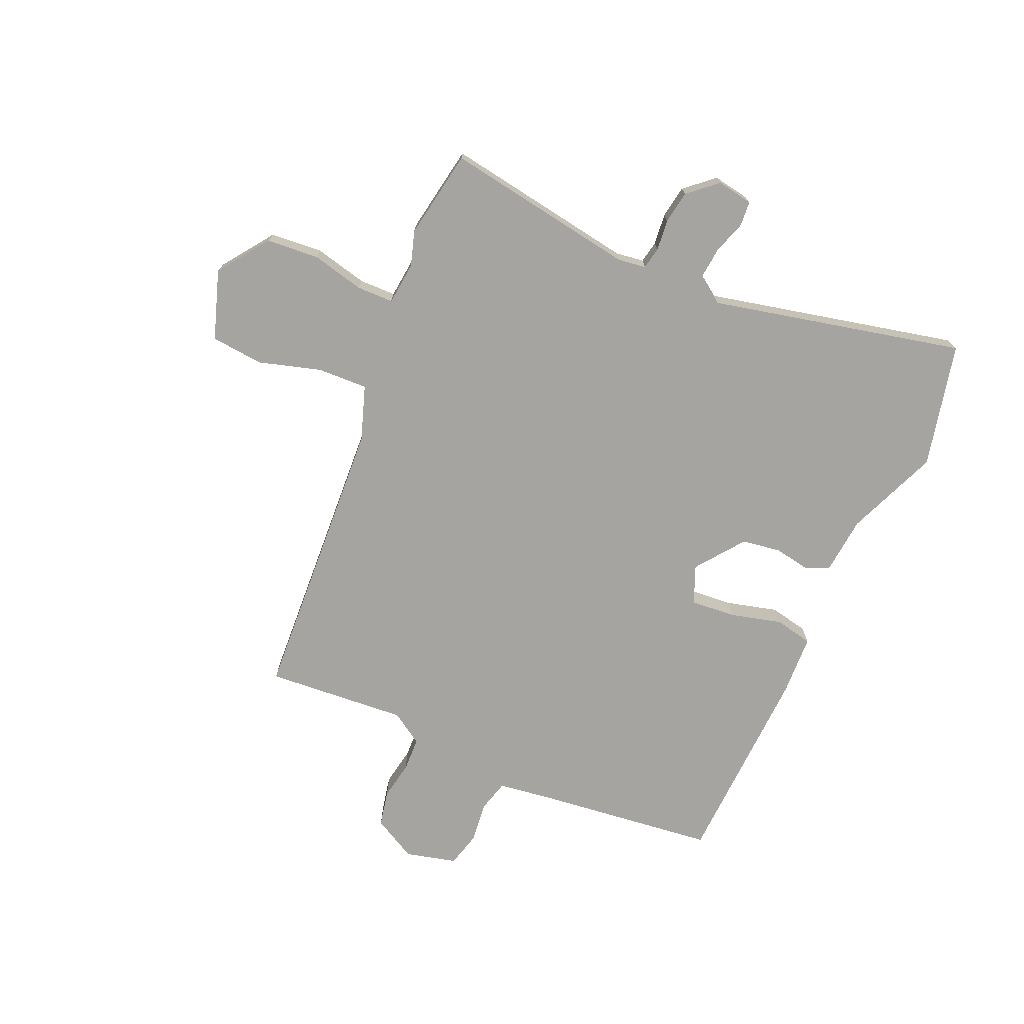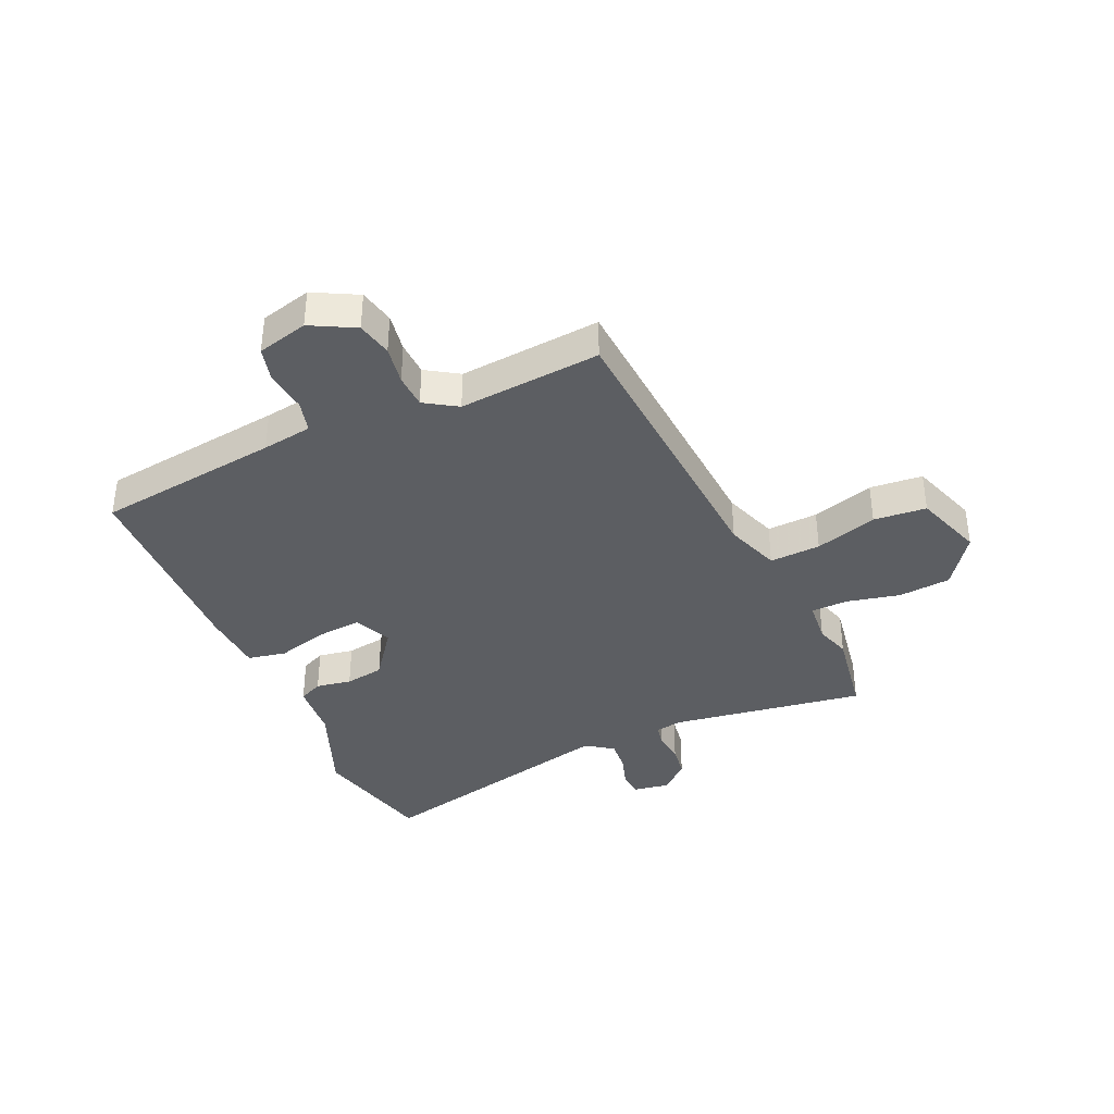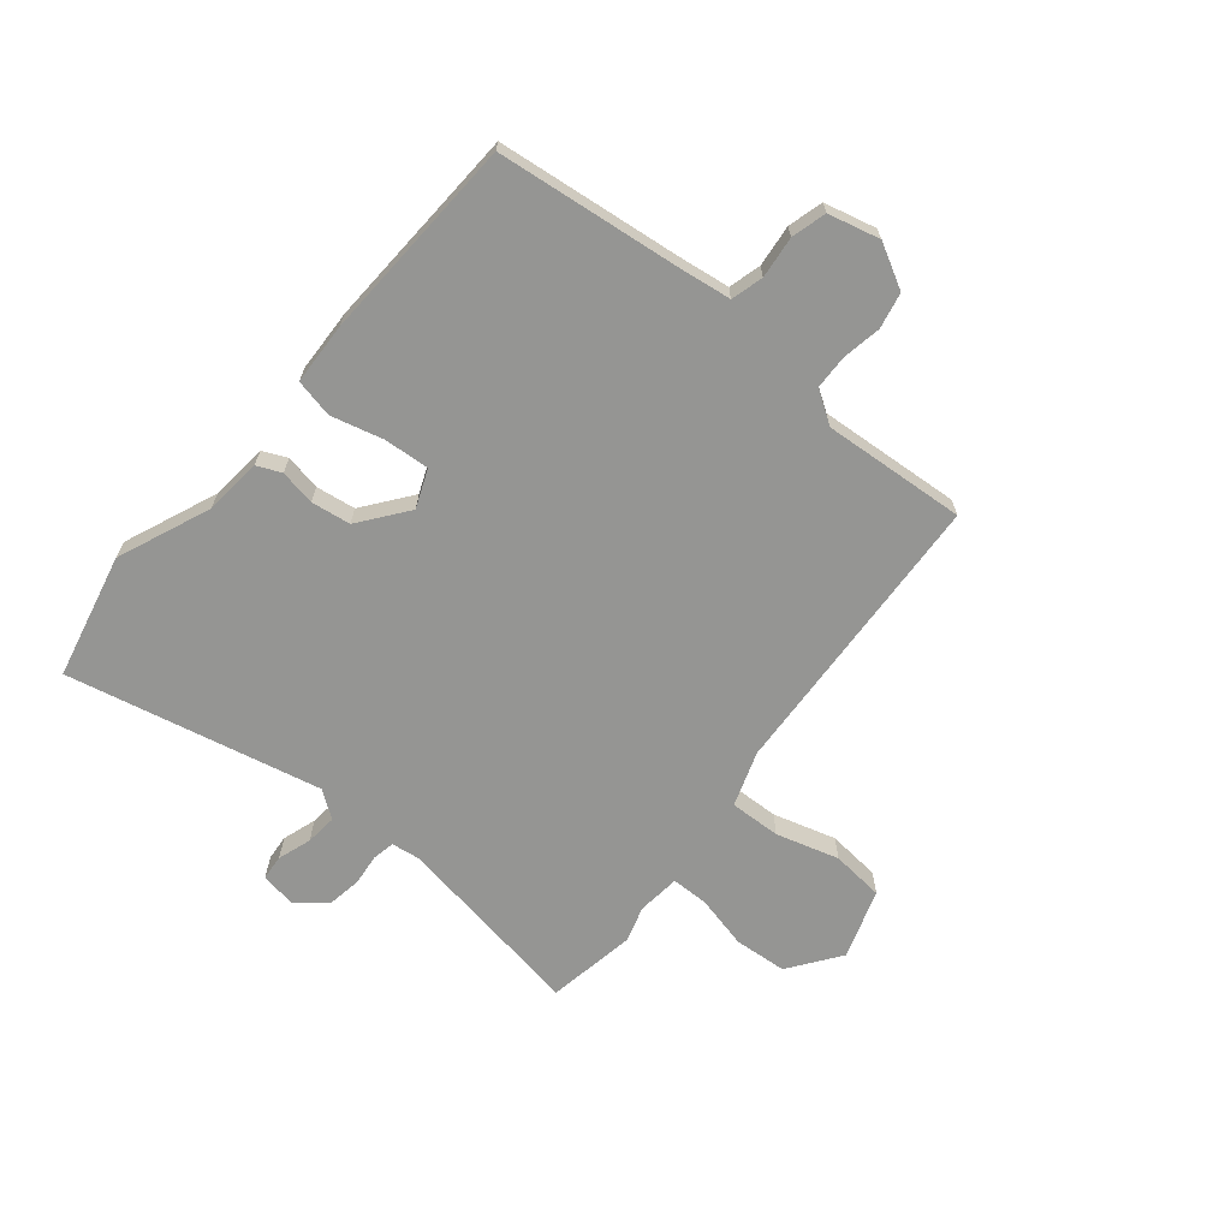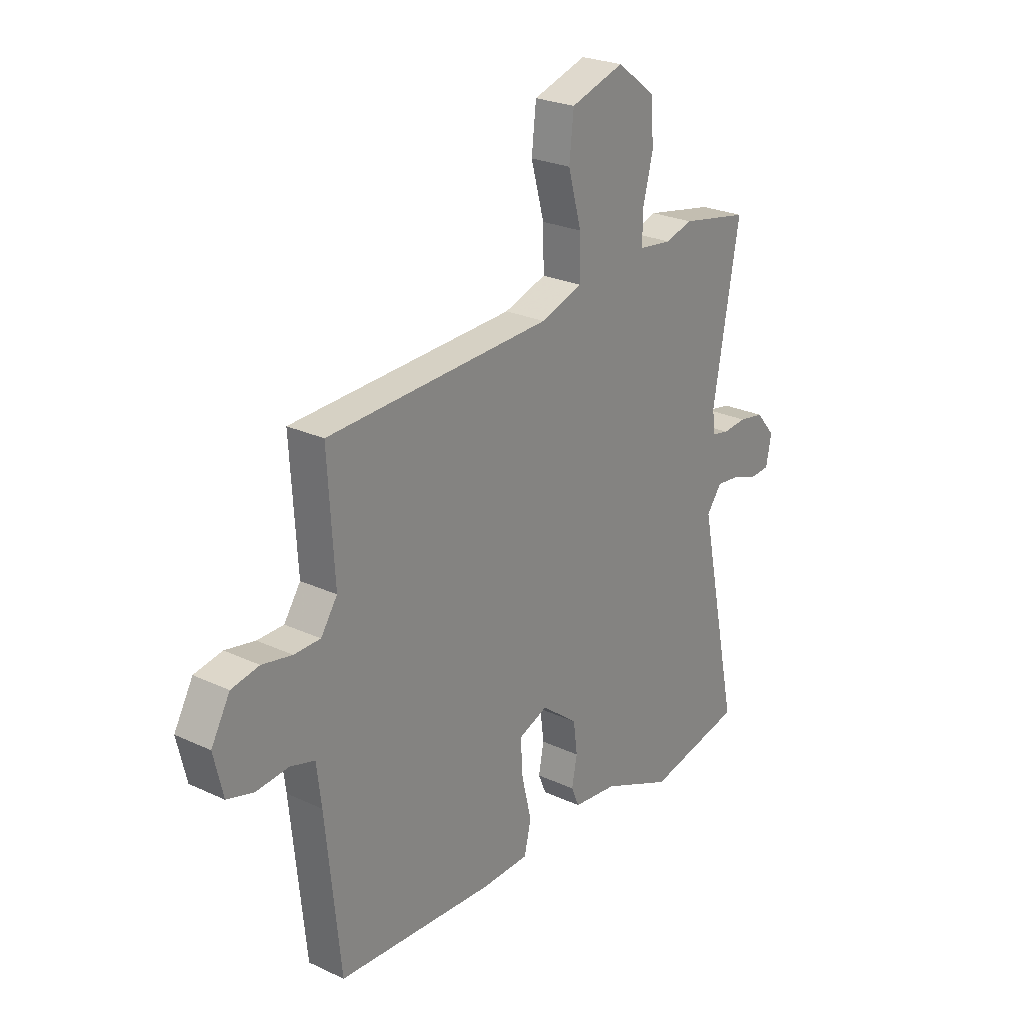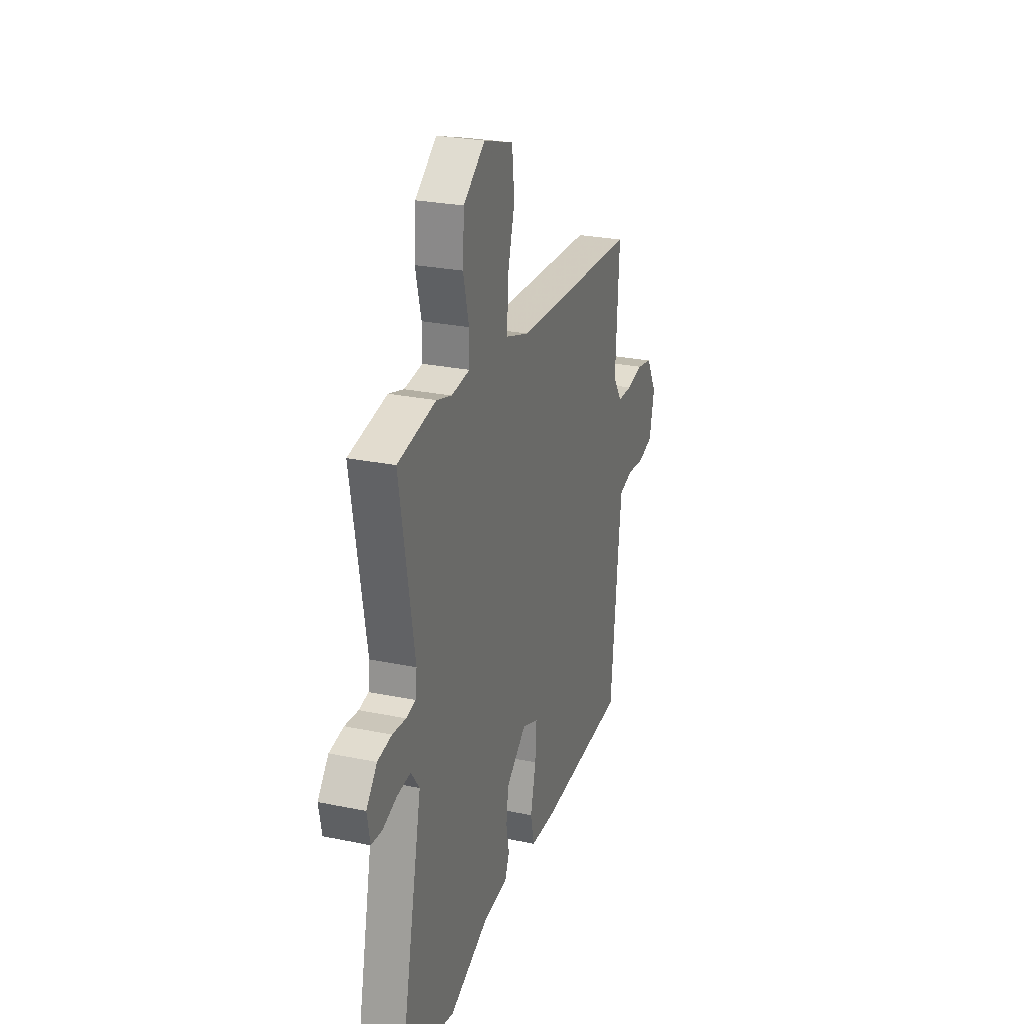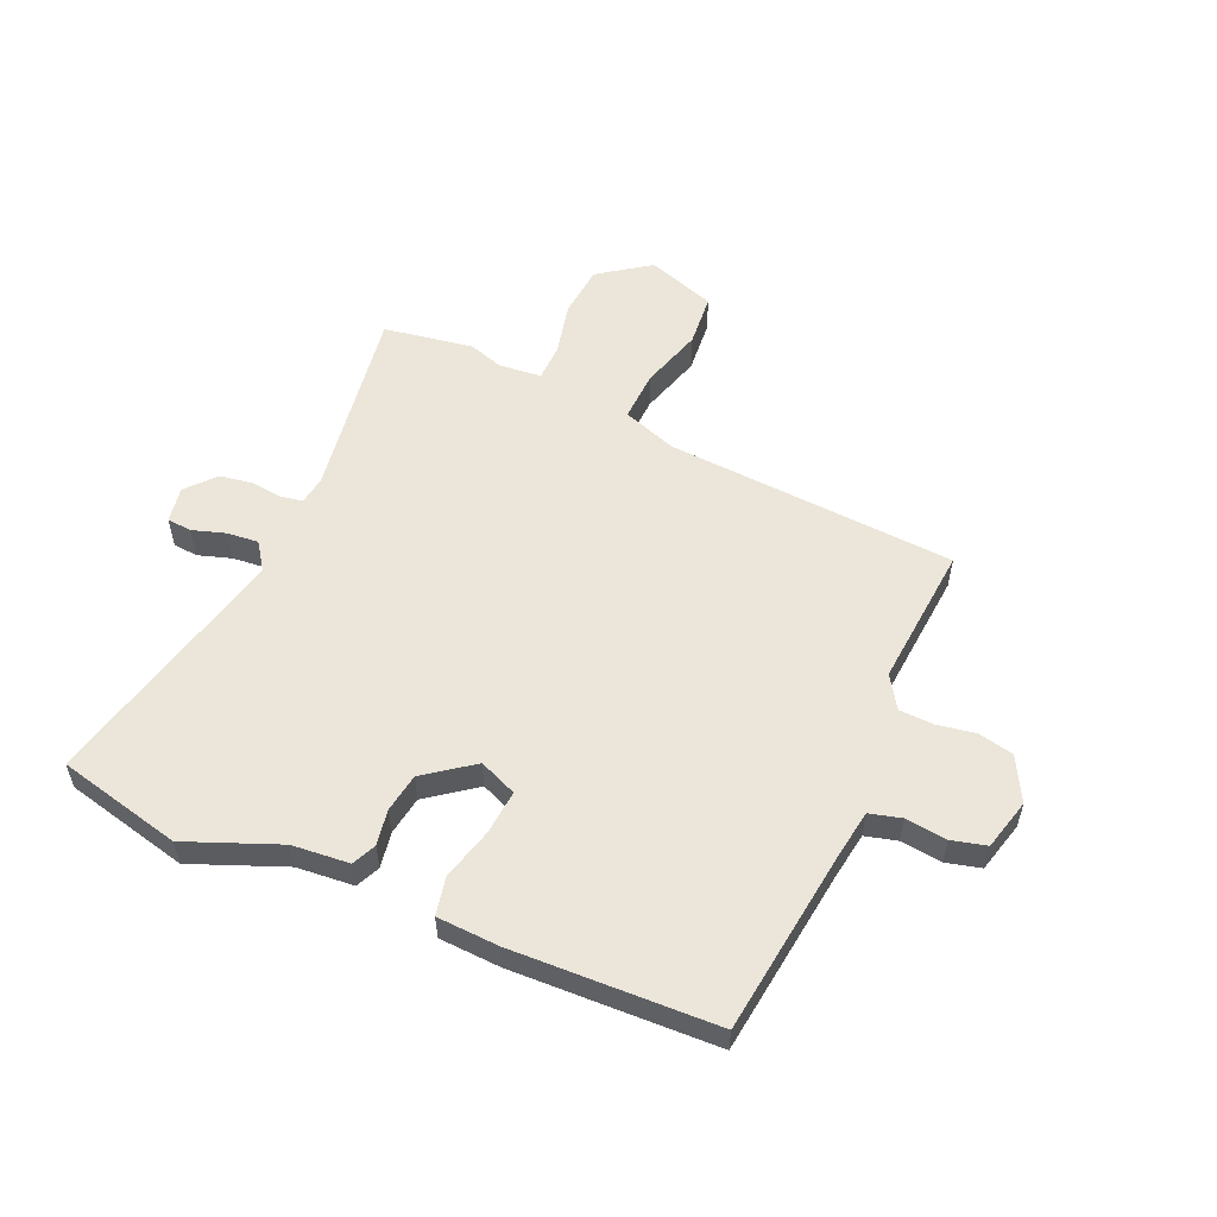
<metadata>
{"format":"obj","ext":"obj","renderer":"f3d","projection":"perspective","resolution":1024,"background":"white","views":[{"elev":-73.3,"azim":67.3,"up":"+Y"},{"elev":-37.7,"azim":-64.5,"up":"+Y"},{"elev":-67.3,"azim":-128.8,"up":"+Y"},{"elev":25.0,"azim":-52.8,"up":"+Z"},{"elev":25.9,"azim":108.3,"up":"+Z"},{"elev":55.7,"azim":-155.0,"up":"+Y"}]}
</metadata>
<code>
v -0.496 0.07 0.443
v 0.008 0.07 0.464
v 0.103 0.07 0.495
v 0.101 0.07 0.583
v 0.071 0.07 0.691
v 0.081 0.07 0.782
v 0.201 0.07 0.82
v 0.288 0.07 0.755
v 0.294 0.07 0.664
v 0.271 0.07 0.573
v 0.271 0.07 0.509
v 0.345 0.07 0.5
v 0.406 0.07 0.518
v 0.56 0.07 0.489
v 0.501 0.07 0.156
v 0.507 0.07 0.107
v 0.545 0.07 0.099
v 0.599 0.07 0.104
v 0.656 0.07 0.094
v 0.699 0.07 0.043
v 0.687 0.07 -0.019
v 0.644 0.07 -0.022
v 0.586 0.07 -0.002
v 0.532 0.07 0.004
v 0.498 0.07 -0.042
v 0.59 0.07 -0.481
v 0.374 0.07 -0.527
v 0.215 0.07 -0.459
v 0.116 0.07 -0.448
v 0.098 0.07 -0.406
v 0.11 0.07 -0.345
v 0.101 0.07 -0.277
v 0.019 0.07 -0.213
v -0.047 0.07 -0.239
v -0.042 0.07 -0.317
v -0.02 0.07 -0.407
v -0.035 0.07 -0.473
v -0.142 0.07 -0.476
v -0.496 0.07 -0.455
v -0.529 0.07 -0.135
v -0.54 0.07 -0.048
v -0.595 0.07 -0.032
v -0.667 0.07 -0.039
v -0.727 0.07 -0.022
v -0.748 0.07 0.067
v -0.706 0.07 0.142
v -0.644 0.07 0.154
v -0.577 0.07 0.141
v -0.518 0.07 0.142
v -0.481 0.07 0.197
v -0.496 0 0.443
v 0.008 0 0.464
v 0.103 0 0.495
v 0.101 0 0.583
v 0.071 0 0.691
v 0.081 0 0.782
v 0.201 0 0.82
v 0.288 0 0.755
v 0.294 0 0.664
v 0.271 0 0.573
v 0.271 0 0.509
v 0.345 0 0.5
v 0.406 0 0.518
v 0.56 0 0.489
v 0.501 0 0.156
v 0.507 0 0.107
v 0.545 0 0.099
v 0.599 0 0.104
v 0.656 0 0.094
v 0.699 0 0.043
v 0.687 0 -0.019
v 0.644 0 -0.022
v 0.586 0 -0.002
v 0.532 0 0.004
v 0.498 0 -0.042
v 0.59 0 -0.481
v 0.374 0 -0.527
v 0.215 0 -0.459
v 0.116 0 -0.448
v 0.098 0 -0.406
v 0.11 0 -0.345
v 0.101 0 -0.277
v 0.019 0 -0.213
v -0.047 0 -0.239
v -0.042 0 -0.317
v -0.02 0 -0.407
v -0.035 0 -0.473
v -0.142 0 -0.476
v -0.496 0 -0.455
v -0.529 0 -0.135
v -0.54 0 -0.048
v -0.595 0 -0.032
v -0.667 0 -0.039
v -0.727 0 -0.022
v -0.748 0 0.067
v -0.706 0 0.142
v -0.644 0 0.154
v -0.577 0 0.141
v -0.518 0 0.142
v -0.481 0 0.197
f 46 47 48
f 45 46 48
f 44 45 48
f 43 44 48
f 42 43 48
f 41 42 48 49
f 40 41 49 50
f 39 40 50
f 38 39 50
f 37 38 50
f 36 37 50
f 35 36 50
f 28 29 30 31
f 28 31 32
f 27 28 32
f 26 27 32
f 25 26 32
f 24 25 32 33
f 21 22 23
f 20 21 23
f 19 20 23
f 18 19 23
f 17 18 23
f 16 17 23 24
f 12 13 14 15
f 11 12 15 16
f 8 9 10
f 7 8 10
f 6 7 10
f 5 6 10
f 4 5 10
f 3 4 10 11
f 24 33 34
f 16 24 34
f 11 16 34
f 3 11 34
f 2 3 34
f 50 1 2 34
f 34 35 50
f 98 97 96
f 98 96 95
f 98 95 94
f 98 94 93
f 98 93 92
f 99 98 92 91
f 100 99 91 90
f 100 90 89
f 100 89 88
f 100 88 87
f 100 87 86
f 100 86 85
f 81 80 79 78
f 82 81 78
f 82 78 77
f 82 77 76
f 82 76 75
f 83 82 75 74
f 73 72 71
f 73 71 70
f 73 70 69
f 73 69 68
f 73 68 67
f 74 73 67 66
f 65 64 63 62
f 66 65 62 61
f 60 59 58
f 60 58 57
f 60 57 56
f 60 56 55
f 60 55 54
f 61 60 54 53
f 84 83 74
f 84 74 66
f 84 66 61
f 84 61 53
f 84 53 52
f 84 52 51 100
f 100 85 84
f 1 51 52 2
f 2 52 53 3
f 3 53 54 4
f 4 54 55 5
f 5 55 56 6
f 6 56 57 7
f 7 57 58 8
f 8 58 59 9
f 9 59 60 10
f 10 60 61 11
f 11 61 62 12
f 12 62 63 13
f 13 63 64 14
f 14 64 65 15
f 15 65 66 16
f 16 66 67 17
f 17 67 68 18
f 18 68 69 19
f 19 69 70 20
f 20 70 71 21
f 21 71 72 22
f 22 72 73 23
f 23 73 74 24
f 24 74 75 25
f 25 75 76 26
f 26 76 77 27
f 27 77 78 28
f 28 78 79 29
f 29 79 80 30
f 30 80 81 31
f 31 81 82 32
f 32 82 83 33
f 33 83 84 34
f 34 84 85 35
f 35 85 86 36
f 36 86 87 37
f 37 87 88 38
f 38 88 89 39
f 39 89 90 40
f 40 90 91 41
f 41 91 92 42
f 42 92 93 43
f 43 93 94 44
f 44 94 95 45
f 45 95 96 46
f 46 96 97 47
f 47 97 98 48
f 48 98 99 49
f 49 99 100 50
f 50 100 51 1

</code>
